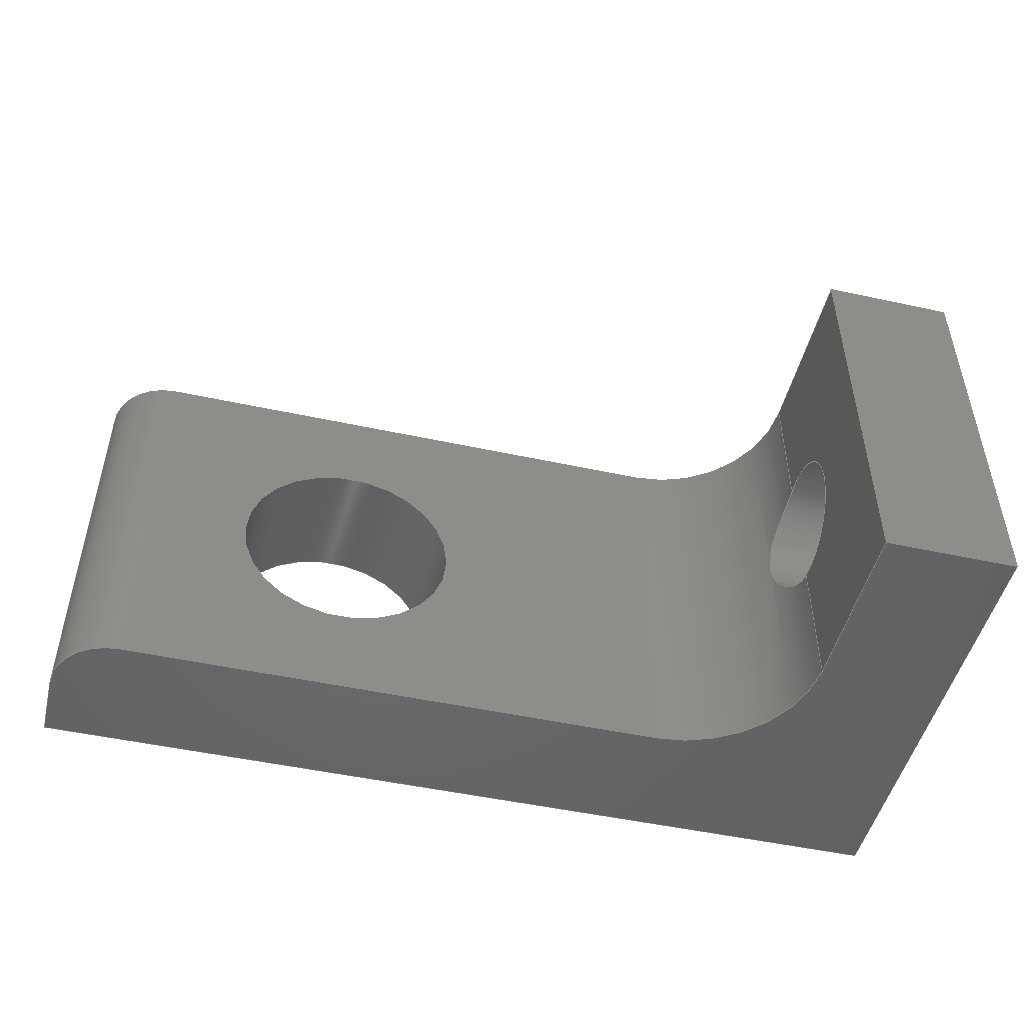
<metadata>
{"format":"step","ext":"step","renderer":"f3d","projection":"perspective","resolution":1024,"background":"white","views":[{"elev":-48.9,"azim":-13.5,"up":"+Y"}]}
</metadata>
<code>
ISO-10303-21;
DATA;
#1=MECHANICAL_DESIGN_GEOMETRIC_PRESENTATION_REPRESENTATION('',(#4),#425);
#2=SHAPE_REPRESENTATION_RELATIONSHIP('SRR','None',#432,#3);
#3=ADVANCED_BREP_SHAPE_REPRESENTATION('',(#5),#424);
#4=STYLED_ITEM('',(#441),#5);
#5=MANIFOLD_SOLID_BREP('Body1',#237);
#6=FACE_BOUND('',#33,.T.);
#7=FACE_BOUND('',#35,.T.);
#8=FACE_BOUND('',#39,.T.);
#9=PLANE('',#260);
#10=PLANE('',#261);
#11=PLANE('',#262);
#12=PLANE('',#263);
#13=PLANE('',#264);
#14=PLANE('',#268);
#15=PLANE('',#269);
#16=PLANE('',#270);
#17=FACE_OUTER_BOUND('',#29,.T.);
#18=FACE_OUTER_BOUND('',#30,.T.);
#19=FACE_OUTER_BOUND('',#31,.T.);
#20=FACE_OUTER_BOUND('',#32,.T.);
#21=FACE_OUTER_BOUND('',#34,.T.);
#22=FACE_OUTER_BOUND('',#36,.T.);
#23=FACE_OUTER_BOUND('',#37,.T.);
#24=FACE_OUTER_BOUND('',#38,.T.);
#25=FACE_OUTER_BOUND('',#40,.T.);
#26=FACE_OUTER_BOUND('',#41,.T.);
#27=FACE_OUTER_BOUND('',#42,.T.);
#28=FACE_OUTER_BOUND('',#43,.T.);
#29=EDGE_LOOP('',(#155,#156,#157,#158,#159,#160));
#30=EDGE_LOOP('',(#161,#162,#163,#164,#165,#166,#167));
#31=EDGE_LOOP('',(#168,#169,#170,#171));
#32=EDGE_LOOP('',(#172,#173,#174,#175));
#33=EDGE_LOOP('',(#176));
#34=EDGE_LOOP('',(#177,#178,#179,#180));
#35=EDGE_LOOP('',(#181));
#36=EDGE_LOOP('',(#182,#183,#184,#185));
#37=EDGE_LOOP('',(#186,#187,#188,#189,#190,#191));
#38=EDGE_LOOP('',(#192,#193,#194,#195));
#39=EDGE_LOOP('',(#196));
#40=EDGE_LOOP('',(#197,#198,#199,#200));
#41=EDGE_LOOP('',(#201,#202,#203,#204));
#42=EDGE_LOOP('',(#205,#206,#207,#208,#209,#210,#211,#212));
#43=EDGE_LOOP('',(#213,#214,#215,#216,#217,#218,#219,#220));
#44=B_SPLINE_CURVE_WITH_KNOTS('',3,(#343,#344,#345,#346,#347,#348,#349,
#350,#351,#352),.UNSPECIFIED.,.F.,.F.,(4,2,2,2,4),(0.4314,0.4856,
0.5803,0.6763,0.7723),.UNSPECIFIED.);
#45=B_SPLINE_CURVE_WITH_KNOTS('',3,(#355,#356,#357,#358,#359,#360,#361,
#362,#363,#364),.UNSPECIFIED.,.F.,.F.,(4,2,2,2,4),(0.7723,0.8683,
0.9643,1.059,1.113),.UNSPECIFIED.);
#46=LINE('',#341,#69);
#47=LINE('',#367,#70);
#48=LINE('',#371,#71);
#49=LINE('',#374,#72);
#50=LINE('',#379,#73);
#51=LINE('',#384,#74);
#52=LINE('',#386,#75);
#53=LINE('',#388,#76);
#54=LINE('',#389,#77);
#55=LINE('',#392,#78);
#56=LINE('',#394,#79);
#57=LINE('',#395,#80);
#58=LINE('',#398,#81);
#59=LINE('',#400,#82);
#60=LINE('',#401,#83);
#61=LINE('',#403,#84);
#62=LINE('',#404,#85);
#63=LINE('',#407,#86);
#64=LINE('',#409,#87);
#65=LINE('',#410,#88);
#66=LINE('',#416,#89);
#67=LINE('',#418,#90);
#68=LINE('',#419,#91);
#69=VECTOR('',#277,0.25);
#70=VECTOR('',#282,1);
#71=VECTOR('',#285,1);
#72=VECTOR('',#288,1);
#73=VECTOR('',#293,0.4);
#74=VECTOR('',#298,1);
#75=VECTOR('',#299,1);
#76=VECTOR('',#300,1);
#77=VECTOR('',#301,1);
#78=VECTOR('',#304,1);
#79=VECTOR('',#305,1);
#80=VECTOR('',#306,1);
#81=VECTOR('',#309,1);
#82=VECTOR('',#310,1);
#83=VECTOR('',#311,1);
#84=VECTOR('',#314,1);
#85=VECTOR('',#315,1);
#86=VECTOR('',#318,1);
#87=VECTOR('',#319,1);
#88=VECTOR('',#320,1);
#89=VECTOR('',#327,1);
#90=VECTOR('',#330,1);
#91=VECTOR('',#331,1);
#92=CIRCLE('',#252,0.25);
#93=CIRCLE('',#253,0.25);
#94=CIRCLE('',#255,0.4826);
#95=CIRCLE('',#256,0.4826);
#96=CIRCLE('',#258,0.4);
#97=CIRCLE('',#259,0.4);
#98=CIRCLE('',#266,0.2286);
#99=CIRCLE('',#267,0.2286);
#100=VERTEX_POINT('',#338);
#101=VERTEX_POINT('',#340);
#102=VERTEX_POINT('',#342);
#103=VERTEX_POINT('',#353);
#104=VERTEX_POINT('',#366);
#105=VERTEX_POINT('',#368);
#106=VERTEX_POINT('',#370);
#107=VERTEX_POINT('',#372);
#108=VERTEX_POINT('',#376);
#109=VERTEX_POINT('',#378);
#110=VERTEX_POINT('',#382);
#111=VERTEX_POINT('',#383);
#112=VERTEX_POINT('',#385);
#113=VERTEX_POINT('',#387);
#114=VERTEX_POINT('',#391);
#115=VERTEX_POINT('',#393);
#116=VERTEX_POINT('',#397);
#117=VERTEX_POINT('',#399);
#118=VERTEX_POINT('',#406);
#119=VERTEX_POINT('',#408);
#120=VERTEX_POINT('',#412);
#121=VERTEX_POINT('',#414);
#122=EDGE_CURVE('',#100,#100,#92,.T.);
#123=EDGE_CURVE('',#100,#101,#46,.T.);
#124=EDGE_CURVE('',#102,#101,#44,.T.);
#125=EDGE_CURVE('',#103,#102,#93,.T.);
#126=EDGE_CURVE('',#101,#103,#45,.T.);
#127=EDGE_CURVE('',#103,#104,#47,.T.);
#128=EDGE_CURVE('',#105,#104,#94,.T.);
#129=EDGE_CURVE('',#106,#105,#48,.T.);
#130=EDGE_CURVE('',#107,#106,#95,.T.);
#131=EDGE_CURVE('',#107,#102,#49,.T.);
#132=EDGE_CURVE('',#108,#108,#96,.T.);
#133=EDGE_CURVE('',#108,#109,#50,.T.);
#134=EDGE_CURVE('',#109,#109,#97,.T.);
#135=EDGE_CURVE('',#110,#111,#51,.T.);
#136=EDGE_CURVE('',#110,#112,#52,.T.);
#137=EDGE_CURVE('',#113,#112,#53,.T.);
#138=EDGE_CURVE('',#111,#113,#54,.T.);
#139=EDGE_CURVE('',#111,#114,#55,.T.);
#140=EDGE_CURVE('',#115,#113,#56,.T.);
#141=EDGE_CURVE('',#114,#115,#57,.T.);
#142=EDGE_CURVE('',#114,#116,#58,.T.);
#143=EDGE_CURVE('',#117,#115,#59,.T.);
#144=EDGE_CURVE('',#116,#117,#60,.T.);
#145=EDGE_CURVE('',#116,#107,#61,.T.);
#146=EDGE_CURVE('',#104,#117,#62,.T.);
#147=EDGE_CURVE('',#106,#118,#63,.T.);
#148=EDGE_CURVE('',#119,#105,#64,.T.);
#149=EDGE_CURVE('',#118,#119,#65,.T.);
#150=EDGE_CURVE('',#120,#118,#98,.T.);
#151=EDGE_CURVE('',#121,#119,#99,.T.);
#152=EDGE_CURVE('',#120,#121,#66,.T.);
#153=EDGE_CURVE('',#110,#120,#67,.T.);
#154=EDGE_CURVE('',#112,#121,#68,.T.);
#155=ORIENTED_EDGE('',*,*,#122,.F.);
#156=ORIENTED_EDGE('',*,*,#123,.T.);
#157=ORIENTED_EDGE('',*,*,#124,.F.);
#158=ORIENTED_EDGE('',*,*,#125,.F.);
#159=ORIENTED_EDGE('',*,*,#126,.F.);
#160=ORIENTED_EDGE('',*,*,#123,.F.);
#161=ORIENTED_EDGE('',*,*,#124,.T.);
#162=ORIENTED_EDGE('',*,*,#126,.T.);
#163=ORIENTED_EDGE('',*,*,#127,.T.);
#164=ORIENTED_EDGE('',*,*,#128,.F.);
#165=ORIENTED_EDGE('',*,*,#129,.F.);
#166=ORIENTED_EDGE('',*,*,#130,.F.);
#167=ORIENTED_EDGE('',*,*,#131,.T.);
#168=ORIENTED_EDGE('',*,*,#132,.F.);
#169=ORIENTED_EDGE('',*,*,#133,.T.);
#170=ORIENTED_EDGE('',*,*,#134,.F.);
#171=ORIENTED_EDGE('',*,*,#133,.F.);
#172=ORIENTED_EDGE('',*,*,#135,.F.);
#173=ORIENTED_EDGE('',*,*,#136,.T.);
#174=ORIENTED_EDGE('',*,*,#137,.F.);
#175=ORIENTED_EDGE('',*,*,#138,.F.);
#176=ORIENTED_EDGE('',*,*,#134,.T.);
#177=ORIENTED_EDGE('',*,*,#139,.F.);
#178=ORIENTED_EDGE('',*,*,#138,.T.);
#179=ORIENTED_EDGE('',*,*,#140,.F.);
#180=ORIENTED_EDGE('',*,*,#141,.F.);
#181=ORIENTED_EDGE('',*,*,#122,.T.);
#182=ORIENTED_EDGE('',*,*,#142,.F.);
#183=ORIENTED_EDGE('',*,*,#141,.T.);
#184=ORIENTED_EDGE('',*,*,#143,.F.);
#185=ORIENTED_EDGE('',*,*,#144,.F.);
#186=ORIENTED_EDGE('',*,*,#125,.T.);
#187=ORIENTED_EDGE('',*,*,#131,.F.);
#188=ORIENTED_EDGE('',*,*,#145,.F.);
#189=ORIENTED_EDGE('',*,*,#144,.T.);
#190=ORIENTED_EDGE('',*,*,#146,.F.);
#191=ORIENTED_EDGE('',*,*,#127,.F.);
#192=ORIENTED_EDGE('',*,*,#147,.F.);
#193=ORIENTED_EDGE('',*,*,#129,.T.);
#194=ORIENTED_EDGE('',*,*,#148,.F.);
#195=ORIENTED_EDGE('',*,*,#149,.F.);
#196=ORIENTED_EDGE('',*,*,#132,.T.);
#197=ORIENTED_EDGE('',*,*,#150,.T.);
#198=ORIENTED_EDGE('',*,*,#149,.T.);
#199=ORIENTED_EDGE('',*,*,#151,.F.);
#200=ORIENTED_EDGE('',*,*,#152,.F.);
#201=ORIENTED_EDGE('',*,*,#153,.T.);
#202=ORIENTED_EDGE('',*,*,#152,.T.);
#203=ORIENTED_EDGE('',*,*,#154,.F.);
#204=ORIENTED_EDGE('',*,*,#136,.F.);
#205=ORIENTED_EDGE('',*,*,#154,.T.);
#206=ORIENTED_EDGE('',*,*,#151,.T.);
#207=ORIENTED_EDGE('',*,*,#148,.T.);
#208=ORIENTED_EDGE('',*,*,#128,.T.);
#209=ORIENTED_EDGE('',*,*,#146,.T.);
#210=ORIENTED_EDGE('',*,*,#143,.T.);
#211=ORIENTED_EDGE('',*,*,#140,.T.);
#212=ORIENTED_EDGE('',*,*,#137,.T.);
#213=ORIENTED_EDGE('',*,*,#153,.F.);
#214=ORIENTED_EDGE('',*,*,#135,.T.);
#215=ORIENTED_EDGE('',*,*,#139,.T.);
#216=ORIENTED_EDGE('',*,*,#142,.T.);
#217=ORIENTED_EDGE('',*,*,#145,.T.);
#218=ORIENTED_EDGE('',*,*,#130,.T.);
#219=ORIENTED_EDGE('',*,*,#147,.T.);
#220=ORIENTED_EDGE('',*,*,#150,.F.);
#221=CYLINDRICAL_SURFACE('',#251,0.25);
#222=CYLINDRICAL_SURFACE('',#254,0.4826);
#223=CYLINDRICAL_SURFACE('',#257,0.4);
#224=CYLINDRICAL_SURFACE('',#265,0.2286);
#225=ADVANCED_FACE('',(#17),#221,.F.);
#226=ADVANCED_FACE('',(#18),#222,.F.);
#227=ADVANCED_FACE('',(#19),#223,.F.);
#228=ADVANCED_FACE('',(#20,#6),#9,.T.);
#229=ADVANCED_FACE('',(#21,#7),#10,.T.);
#230=ADVANCED_FACE('',(#22),#11,.T.);
#231=ADVANCED_FACE('',(#23),#12,.T.);
#232=ADVANCED_FACE('',(#24,#8),#13,.T.);
#233=ADVANCED_FACE('',(#25),#224,.T.);
#234=ADVANCED_FACE('',(#26),#14,.T.);
#235=ADVANCED_FACE('',(#27),#15,.T.);
#236=ADVANCED_FACE('',(#28),#16,.F.);
#237=CLOSED_SHELL('',(#225,#226,#227,#228,#229,#230,#231,#232,#233,#234,
#235,#236));
#238=DERIVED_UNIT_ELEMENT(#240,1);
#239=DERIVED_UNIT_ELEMENT(#427,3);
#240=(
MASS_UNIT()
NAMED_UNIT(*)
SI_UNIT(.KILO.,.GRAM.)
);
#241=DERIVED_UNIT((#238,#239));
#242=MEASURE_REPRESENTATION_ITEM('density measure',
POSITIVE_RATIO_MEASURE(7850),#241);
#243=PROPERTY_DEFINITION_REPRESENTATION(#248,#245);
#244=PROPERTY_DEFINITION_REPRESENTATION(#249,#246);
#245=REPRESENTATION('material name',(#247),#424);
#246=REPRESENTATION('density',(#242),#424);
#247=DESCRIPTIVE_REPRESENTATION_ITEM('Steel','Steel');
#248=PROPERTY_DEFINITION('material property','material name',#434);
#249=PROPERTY_DEFINITION('material property','density of part',#434);
#250=AXIS2_PLACEMENT_3D('placement',#336,#271,#272);
#251=AXIS2_PLACEMENT_3D('',#337,#273,#274);
#252=AXIS2_PLACEMENT_3D('',#339,#275,#276);
#253=AXIS2_PLACEMENT_3D('',#354,#278,#279);
#254=AXIS2_PLACEMENT_3D('',#365,#280,#281);
#255=AXIS2_PLACEMENT_3D('',#369,#283,#284);
#256=AXIS2_PLACEMENT_3D('',#373,#286,#287);
#257=AXIS2_PLACEMENT_3D('',#375,#289,#290);
#258=AXIS2_PLACEMENT_3D('',#377,#291,#292);
#259=AXIS2_PLACEMENT_3D('',#380,#294,#295);
#260=AXIS2_PLACEMENT_3D('',#381,#296,#297);
#261=AXIS2_PLACEMENT_3D('',#390,#302,#303);
#262=AXIS2_PLACEMENT_3D('',#396,#307,#308);
#263=AXIS2_PLACEMENT_3D('',#402,#312,#313);
#264=AXIS2_PLACEMENT_3D('',#405,#316,#317);
#265=AXIS2_PLACEMENT_3D('',#411,#321,#322);
#266=AXIS2_PLACEMENT_3D('',#413,#323,#324);
#267=AXIS2_PLACEMENT_3D('',#415,#325,#326);
#268=AXIS2_PLACEMENT_3D('',#417,#328,#329);
#269=AXIS2_PLACEMENT_3D('',#420,#332,#333);
#270=AXIS2_PLACEMENT_3D('',#421,#334,#335);
#271=DIRECTION('axis',(0,0,1));
#272=DIRECTION('refdir',(1,0,0));
#273=DIRECTION('center_axis',(-1,0,0.001743));
#274=DIRECTION('ref_axis',(0.001743,0,1));
#275=DIRECTION('center_axis',(-1,0,0.001743));
#276=DIRECTION('ref_axis',(0.001743,0,1));
#277=DIRECTION('',(-1,0,0.001743));
#278=DIRECTION('center_axis',(1,0,-0.001743));
#279=DIRECTION('ref_axis',(0.001743,0,1));
#280=DIRECTION('center_axis',(0,1,0));
#281=DIRECTION('ref_axis',(1,0,-0.001743));
#282=DIRECTION('',(0,1,0));
#283=DIRECTION('center_axis',(0,-1,0));
#284=DIRECTION('ref_axis',(1,0,-0.001743));
#285=DIRECTION('',(0,1,0));
#286=DIRECTION('center_axis',(0,1,0));
#287=DIRECTION('ref_axis',(1,0,-0.001743));
#288=DIRECTION('',(0,1,0));
#289=DIRECTION('center_axis',(-0.001743,0,-1));
#290=DIRECTION('ref_axis',(1,0,-0.001743));
#291=DIRECTION('center_axis',(-0.001743,0,-1));
#292=DIRECTION('ref_axis',(1,0,-0.001743));
#293=DIRECTION('',(-0.001743,0,-1));
#294=DIRECTION('center_axis',(0.001743,0,1));
#295=DIRECTION('ref_axis',(1,0,-0.001743));
#296=DIRECTION('center_axis',(-0.001743,0,-1));
#297=DIRECTION('ref_axis',(-1,0,0.001743));
#298=DIRECTION('',(1,0,-0.001743));
#299=DIRECTION('',(0,1,0));
#300=DIRECTION('',(-1,0,0.001743));
#301=DIRECTION('',(0,1,0));
#302=DIRECTION('center_axis',(1,0,-0.001743));
#303=DIRECTION('ref_axis',(-0.001743,0,-1));
#304=DIRECTION('',(0.001743,0,1));
#305=DIRECTION('',(-0.001743,0,-1));
#306=DIRECTION('',(0,1,0));
#307=DIRECTION('center_axis',(0.001743,0,1));
#308=DIRECTION('ref_axis',(1,0,-0.001743));
#309=DIRECTION('',(-1,0,0.001743));
#310=DIRECTION('',(1,0,-0.001743));
#311=DIRECTION('',(0,1,0));
#312=DIRECTION('center_axis',(-1,0,0.001743));
#313=DIRECTION('ref_axis',(0.001743,0,1));
#314=DIRECTION('',(-0.001743,0,-1));
#315=DIRECTION('',(0.001743,0,1));
#316=DIRECTION('center_axis',(0.001743,0,1));
#317=DIRECTION('ref_axis',(1,0,-0.001743));
#318=DIRECTION('',(-1,0,0.001743));
#319=DIRECTION('',(1,0,-0.001743));
#320=DIRECTION('',(0,1,0));
#321=DIRECTION('center_axis',(0,1,0));
#322=DIRECTION('ref_axis',(-1,0,0.001743));
#323=DIRECTION('center_axis',(0,1,0));
#324=DIRECTION('ref_axis',(-1,0,0.001743));
#325=DIRECTION('center_axis',(0,1,0));
#326=DIRECTION('ref_axis',(-1,0,0.001743));
#327=DIRECTION('',(0,1,0));
#328=DIRECTION('center_axis',(-1,0,0.001743));
#329=DIRECTION('ref_axis',(0.001743,0,1));
#330=DIRECTION('',(0.001743,0,1));
#331=DIRECTION('',(0.001743,0,1));
#332=DIRECTION('center_axis',(0,1,0));
#333=DIRECTION('ref_axis',(1,0,0));
#334=DIRECTION('center_axis',(0,1,0));
#335=DIRECTION('ref_axis',(1,0,0));
#336=CARTESIAN_POINT('',(0,0,0));
#337=CARTESIAN_POINT('Origin',(-13.28,0.75,7.011));
#338=CARTESIAN_POINT('',(-12.8,0.75,6.761));
#339=CARTESIAN_POINT('Origin',(-12.8,0.75,7.011));
#340=CARTESIAN_POINT('',(-13.33,0.75,6.762));
#341=CARTESIAN_POINT('',(-13.28,0.75,6.761));
#342=CARTESIAN_POINT('',(-13.28,0.5034,6.97));
#343=CARTESIAN_POINT('Ctrl Pts',(-13.28,0.5034,6.97));
#344=CARTESIAN_POINT('Ctrl Pts',(-13.28,0.5065,6.952));
#345=CARTESIAN_POINT('Ctrl Pts',(-13.28,0.5118,6.933));
#346=CARTESIAN_POINT('Ctrl Pts',(-13.29,0.5317,6.885));
#347=CARTESIAN_POINT('Ctrl Pts',(-13.29,0.5508,6.857));
#348=CARTESIAN_POINT('Ctrl Pts',(-13.31,0.5946,6.813));
#349=CARTESIAN_POINT('Ctrl Pts',(-13.31,0.6226,6.794));
#350=CARTESIAN_POINT('Ctrl Pts',(-13.33,0.6842,6.768));
#351=CARTESIAN_POINT('Ctrl Pts',(-13.33,0.718,6.762));
#352=CARTESIAN_POINT('Ctrl Pts',(-13.33,0.75,6.762));
#353=CARTESIAN_POINT('',(-13.28,0.9966,6.97));
#354=CARTESIAN_POINT('Origin',(-13.28,0.75,7.011));
#355=CARTESIAN_POINT('Ctrl Pts',(-13.33,0.75,6.762));
#356=CARTESIAN_POINT('Ctrl Pts',(-13.33,0.782,6.762));
#357=CARTESIAN_POINT('Ctrl Pts',(-13.33,0.8158,6.768));
#358=CARTESIAN_POINT('Ctrl Pts',(-13.31,0.8774,6.794));
#359=CARTESIAN_POINT('Ctrl Pts',(-13.31,0.9054,6.813));
#360=CARTESIAN_POINT('Ctrl Pts',(-13.29,0.9492,6.857));
#361=CARTESIAN_POINT('Ctrl Pts',(-13.29,0.9683,6.885));
#362=CARTESIAN_POINT('Ctrl Pts',(-13.28,0.9882,6.933));
#363=CARTESIAN_POINT('Ctrl Pts',(-13.28,0.9935,6.952));
#364=CARTESIAN_POINT('Ctrl Pts',(-13.28,0.9966,6.97));
#365=CARTESIAN_POINT('Origin',(-13.76,0,6.971));
#366=CARTESIAN_POINT('',(-13.28,1.5,6.97));
#367=CARTESIAN_POINT('',(-13.28,0,6.97));
#368=CARTESIAN_POINT('',(-13.76,1.5,6.488));
#369=CARTESIAN_POINT('Origin',(-13.76,1.5,6.971));
#370=CARTESIAN_POINT('',(-13.76,0,6.488));
#371=CARTESIAN_POINT('',(-13.76,0,6.488));
#372=CARTESIAN_POINT('',(-13.28,0,6.97));
#373=CARTESIAN_POINT('Origin',(-13.76,0,6.971));
#374=CARTESIAN_POINT('',(-13.28,0,6.97));
#375=CARTESIAN_POINT('Origin',(-14.98,0.75,6.491));
#376=CARTESIAN_POINT('',(-15.38,0.75,6.491));
#377=CARTESIAN_POINT('Origin',(-14.98,0.75,6.491));
#378=CARTESIAN_POINT('',(-15.38,0.75,6.015));
#379=CARTESIAN_POINT('',(-15.38,0.75,6.491));
#380=CARTESIAN_POINT('Origin',(-14.98,0.75,6.014));
#381=CARTESIAN_POINT('Origin',(-12.81,0,6.011));
#382=CARTESIAN_POINT('',(-15.98,0,6.016));
#383=CARTESIAN_POINT('',(-12.81,0,6.011));
#384=CARTESIAN_POINT('',(-15.98,0,6.016));
#385=CARTESIAN_POINT('',(-15.98,1.5,6.016));
#386=CARTESIAN_POINT('',(-15.98,0,6.016));
#387=CARTESIAN_POINT('',(-12.81,1.5,6.011));
#388=CARTESIAN_POINT('',(-15.98,1.5,6.016));
#389=CARTESIAN_POINT('',(-12.81,0,6.011));
#390=CARTESIAN_POINT('Origin',(-12.8,0,7.611));
#391=CARTESIAN_POINT('',(-12.8,0,7.611));
#392=CARTESIAN_POINT('',(-12.81,0,6.011));
#393=CARTESIAN_POINT('',(-12.8,1.5,7.611));
#394=CARTESIAN_POINT('',(-12.81,1.5,6.011));
#395=CARTESIAN_POINT('',(-12.8,0,7.611));
#396=CARTESIAN_POINT('Origin',(-13.28,0,7.611));
#397=CARTESIAN_POINT('',(-13.28,0,7.611));
#398=CARTESIAN_POINT('',(-12.8,0,7.611));
#399=CARTESIAN_POINT('',(-13.28,1.5,7.611));
#400=CARTESIAN_POINT('',(-12.8,1.5,7.611));
#401=CARTESIAN_POINT('',(-13.28,0,7.611));
#402=CARTESIAN_POINT('Origin',(-13.28,0,6.97));
#403=CARTESIAN_POINT('',(-13.28,0,7.611));
#404=CARTESIAN_POINT('',(-13.28,1.5,7.611));
#405=CARTESIAN_POINT('Origin',(-15.75,0,6.492));
#406=CARTESIAN_POINT('',(-15.75,0,6.492));
#407=CARTESIAN_POINT('',(-13.76,0,6.488));
#408=CARTESIAN_POINT('',(-15.75,1.5,6.492));
#409=CARTESIAN_POINT('',(-13.76,1.5,6.488));
#410=CARTESIAN_POINT('',(-15.75,0,6.492));
#411=CARTESIAN_POINT('Origin',(-15.75,0,6.263));
#412=CARTESIAN_POINT('',(-15.98,0,6.264));
#413=CARTESIAN_POINT('Origin',(-15.75,0,6.263));
#414=CARTESIAN_POINT('',(-15.98,1.5,6.264));
#415=CARTESIAN_POINT('Origin',(-15.75,1.5,6.263));
#416=CARTESIAN_POINT('',(-15.98,0,6.264));
#417=CARTESIAN_POINT('Origin',(-15.98,0,6.016));
#418=CARTESIAN_POINT('',(-15.98,0,6.016));
#419=CARTESIAN_POINT('',(-15.98,1.5,6.016));
#420=CARTESIAN_POINT('Origin',(-14.39,1.5,6.811));
#421=CARTESIAN_POINT('Origin',(-14.39,0,6.811));
#422=UNCERTAINTY_MEASURE_WITH_UNIT(LENGTH_MEASURE(0.001),#426,
'DISTANCE_ACCURACY_VALUE',
'Maximum model space distance between geometric entities at asserted c
onnectivities');
#423=UNCERTAINTY_MEASURE_WITH_UNIT(LENGTH_MEASURE(0.001),#426,
'DISTANCE_ACCURACY_VALUE',
'Maximum model space distance between geometric entities at asserted c
onnectivities');
#424=(
GEOMETRIC_REPRESENTATION_CONTEXT(3)
GLOBAL_UNCERTAINTY_ASSIGNED_CONTEXT((#422))
GLOBAL_UNIT_ASSIGNED_CONTEXT((#426,#428,#429))
REPRESENTATION_CONTEXT('','3D')
);
#425=(
GEOMETRIC_REPRESENTATION_CONTEXT(3)
GLOBAL_UNCERTAINTY_ASSIGNED_CONTEXT((#423))
GLOBAL_UNIT_ASSIGNED_CONTEXT((#426,#428,#429))
REPRESENTATION_CONTEXT('','3D')
);
#426=(
LENGTH_UNIT()
NAMED_UNIT(*)
SI_UNIT(.CENTI.,.METRE.)
);
#427=(
LENGTH_UNIT()
NAMED_UNIT(*)
SI_UNIT($,.METRE.)
);
#428=(
NAMED_UNIT(*)
PLANE_ANGLE_UNIT()
SI_UNIT($,.RADIAN.)
);
#429=(
NAMED_UNIT(*)
SI_UNIT($,.STERADIAN.)
SOLID_ANGLE_UNIT()
);
#430=SHAPE_DEFINITION_REPRESENTATION(#431,#432);
#431=PRODUCT_DEFINITION_SHAPE('',$,#434);
#432=SHAPE_REPRESENTATION('',(#250),#424);
#433=PRODUCT_DEFINITION_CONTEXT('part definition',#438,'design');
#434=PRODUCT_DEFINITION('L2','L2',#435,#433);
#435=PRODUCT_DEFINITION_FORMATION('',$,#440);
#436=PRODUCT_RELATED_PRODUCT_CATEGORY('L2','L2',(#440));
#437=APPLICATION_PROTOCOL_DEFINITION('international standard',
'automotive_design',2009,#438);
#438=APPLICATION_CONTEXT(
'Core Data for Automotive Mechanical Design Process');
#439=PRODUCT_CONTEXT('part definition',#438,'mechanical');
#440=PRODUCT('L2','L2',$,(#439));
#441=PRESENTATION_STYLE_ASSIGNMENT((#442));
#442=SURFACE_STYLE_USAGE(.BOTH.,#443);
#443=SURFACE_SIDE_STYLE('',(#444));
#444=SURFACE_STYLE_FILL_AREA(#445);
#445=FILL_AREA_STYLE('Steel - Satin',(#446));
#446=FILL_AREA_STYLE_COLOUR('Steel - Satin',#447);
#447=COLOUR_RGB('Steel - Satin',0.6275,0.6275,0.6275);
ENDSEC;
END-ISO-10303-21;

</code>
